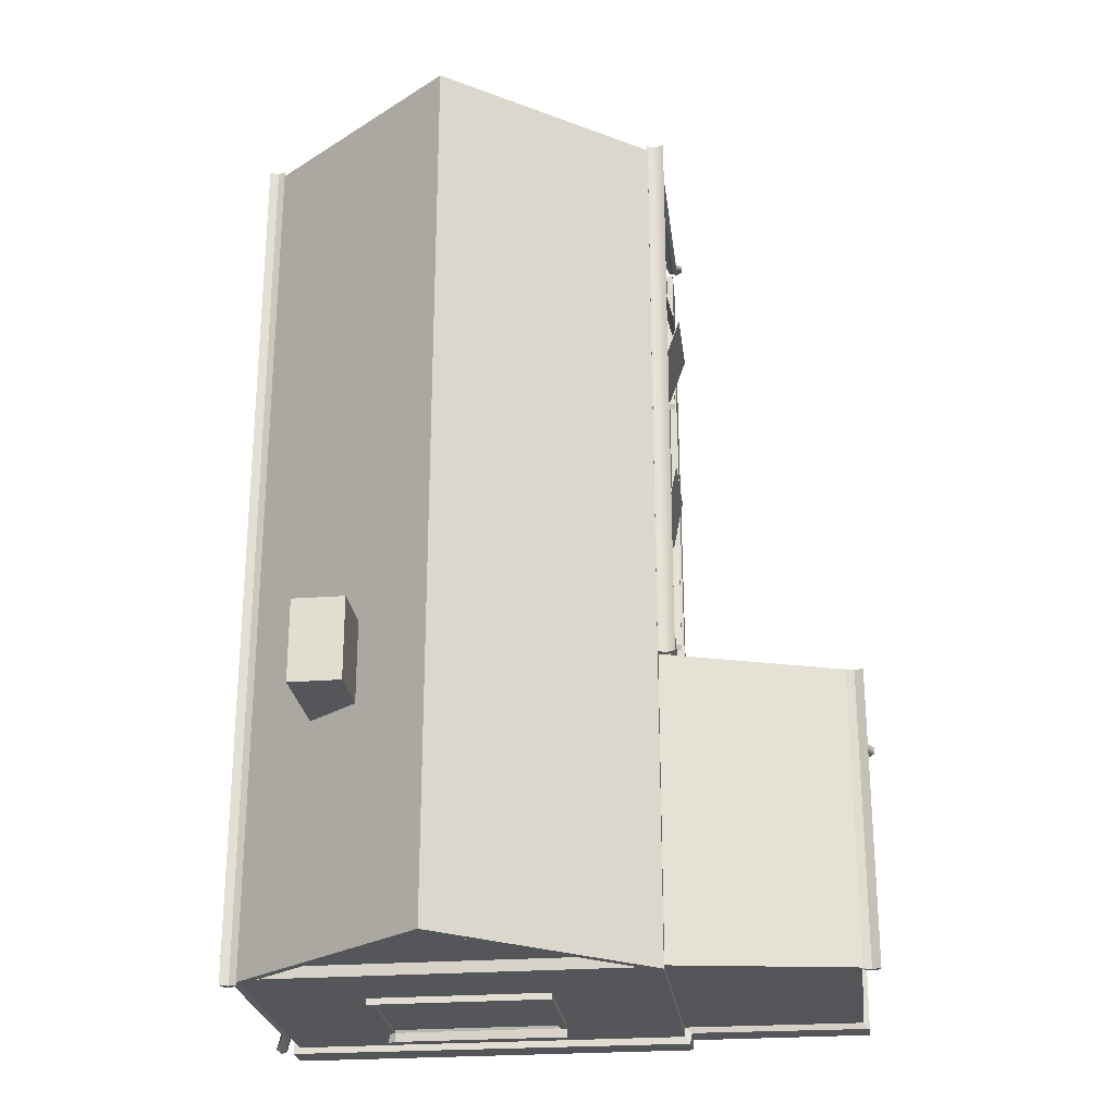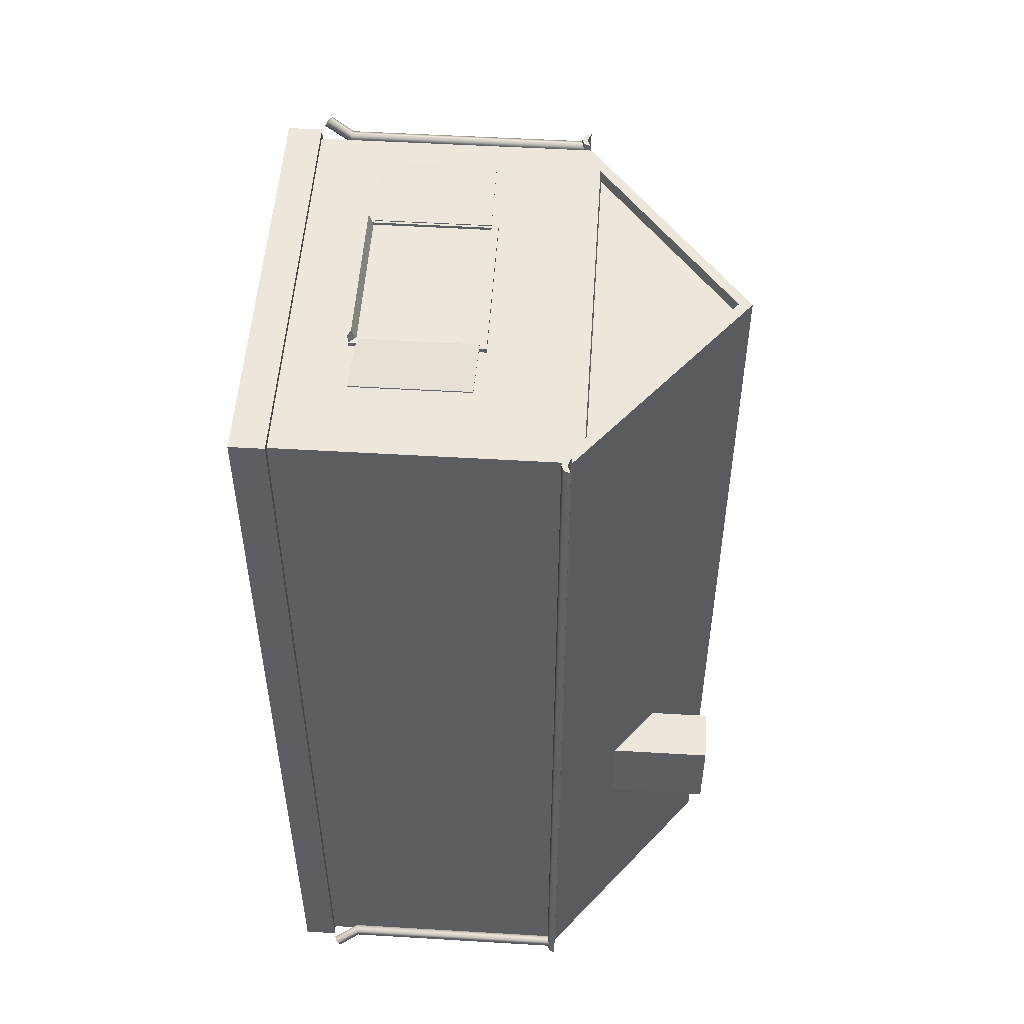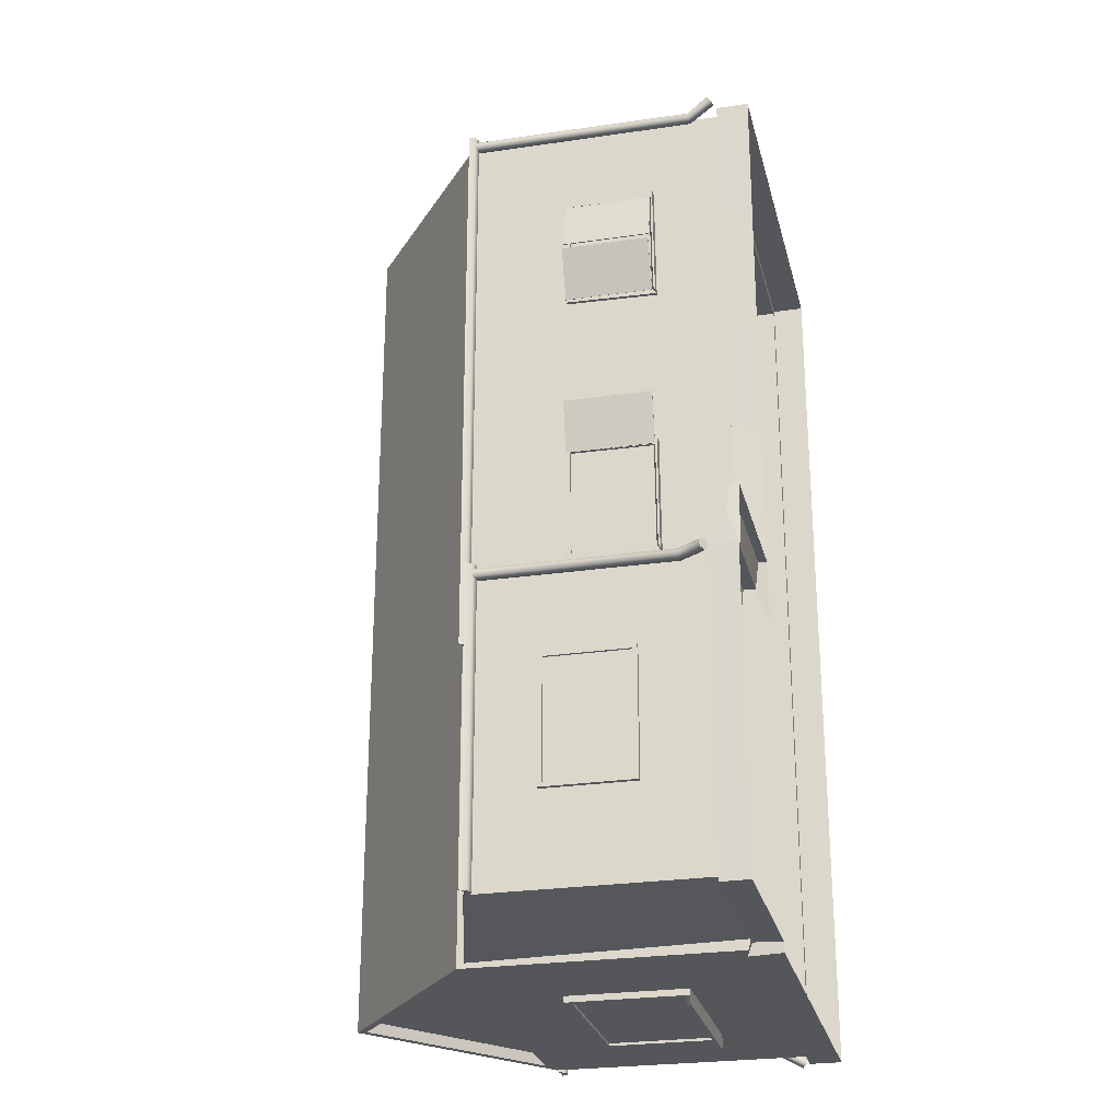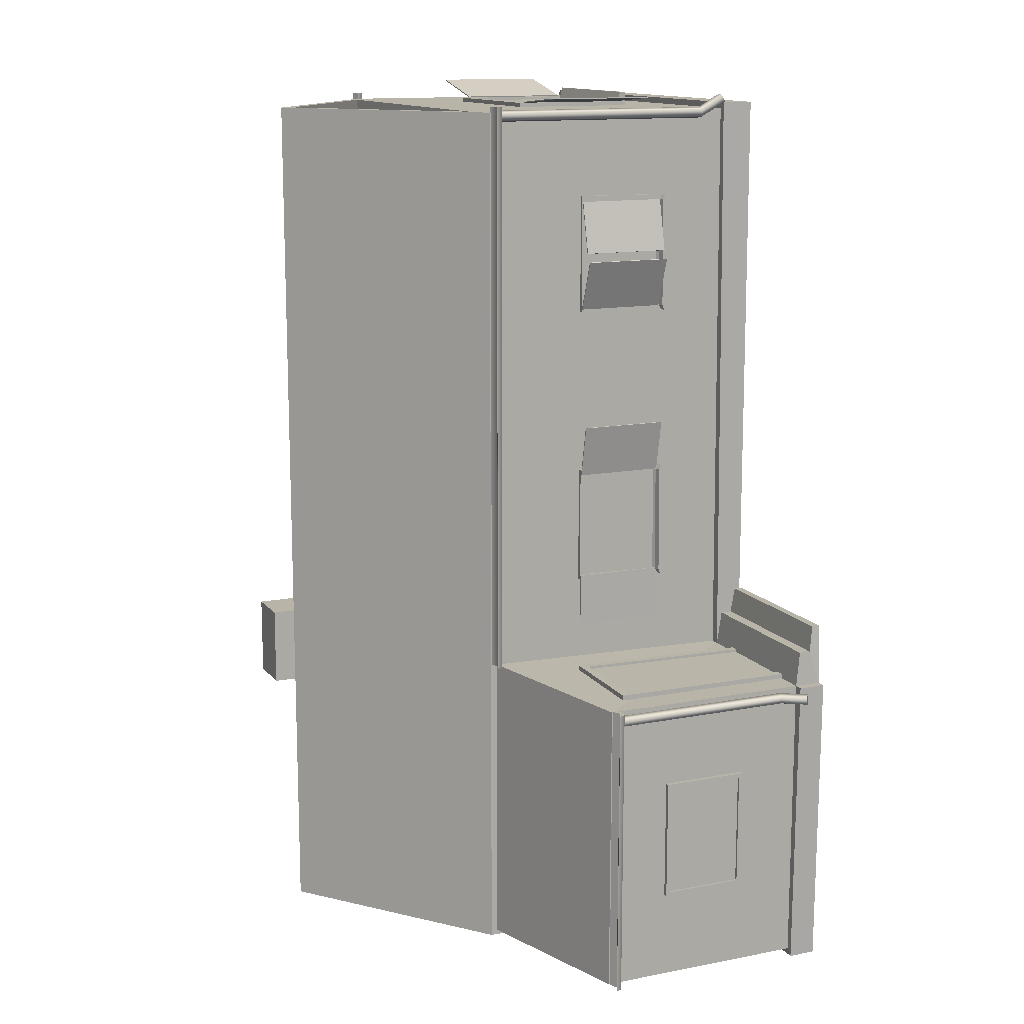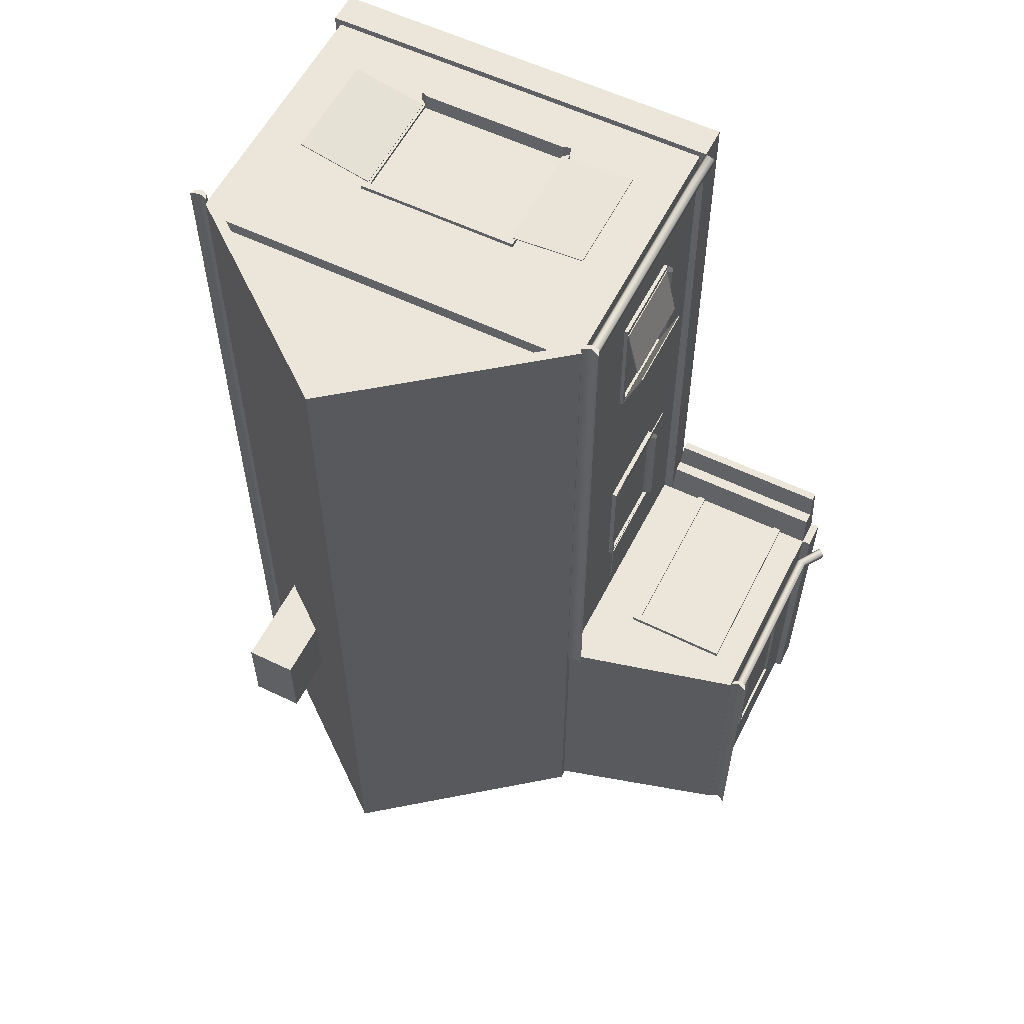
<metadata>
{"format":"obj","ext":"obj","renderer":"f3d","projection":"perspective","resolution":1024,"background":"white","views":[{"elev":-25.1,"azim":-173.0,"up":"+Z"},{"elev":51.8,"azim":93.7,"up":"+Z"},{"elev":-25.8,"azim":-76.8,"up":"+Z"},{"elev":13.3,"azim":-113.7,"up":"+Z"},{"elev":57.6,"azim":-153.4,"up":"+Z"}]}
</metadata>
<code>
v  206.4 0 456.4
v  206.4 32.82 456.4
v  -206.4 32.82 456.4
v  -206.4 0 456.4
v  206.4 0 -456.4
v  206.4 32.82 -456.4
v  -206.4 0 -456.4
v  -205.2 32.82 -457.3
v  -389.6 0 -141.5
v  -389.6 27.81 -141.4
v  -387 27.78 -446.2
v  -387 -0.0336 -446
v  -200 300 -450
v  -200 293.2 -445
v  -200 293.2 -136.2
v  -200 32.82 -450
v  -200 30.02 -439.8
v  -380.6 244 -440
v  -380.6 244 -141.2
v  -380.6 27.81 -439.8
v  -212.9 8.178 -79.34
v  -377.2 8.178 -79.34
v  -377.2 -0.2679 -79.38
v  -212.6 -0.2679 -79.38
v  68.88 209.9 451.3
v  -81.15 209.9 451.3
v  -81.15 96.86 451.3
v  68.88 96.86 451.3
v  200 300 -450
v  200 300 450
v  200 32.82 450
v  200 32.82 -450
v  -81 219.4 -453.7
v  85.03 219.4 -453.7
v  85.03 111.9 -453.7
v  -81 111.9 -453.7
v  -382.4 176 -231.7
v  -382.4 176 -346.9
v  -382.4 96.47 -346.9
v  -382.4 96.47 -231.7
v  -206.4 -0.0337 -446.1
v  -207.1 27.78 -445.3
v  -380.6 0 -141.5
v  -380.6 27.81 -141.4
v  -200 32.82 450
v  -200 27.81 -141.4
v  -210 27.81 -141.4
v  -167.9 311.1 439
v  167.9 311.1 439
v  0 443.1 439
v  0 457.2 -450
v  0 457.2 450
v  173.8 309.1 -439.1
v  -173.8 309.1 -439.1
v  0 445.7 -439.1
v  -200 300 450
v  171.1 310 450
v  -171.1 310 450
v  0 444.5 450
v  -178.2 307.5 -450
v  178.2 307.5 -450
v  0 447.6 -450
v  -209 0 -141.5
v  -211.3 23.45 -105.9
v  -210.9 11.68 -105.9
v  -379.2 23.45 -105.9
v  -379.2 11.68 -105.9
v  -201.7 191.5 -45.59
v  -201.7 107 -47.38
v  -201.7 108 64.99
v  -201.7 192.1 65.88
v  -253.2 27.81 -139.6
v  -252.6 208.8 -137
v  -343.1 208.8 -138.9
v  -343.1 27.81 -139.6
v  -244.7 216.7 -133.9
v  -351.1 216.7 -136
v  -343.1 208.7 -136
v  -252.7 208.7 -134.1
v  -351 27.8 -136.7
v  -343.1 27.8 -136.7
v  -245.2 27.75 -136.7
v  -253.2 27.75 -136.7
v  -244.6 216.7 -141.9
v  -351 216.7 -144
v  -351 27.81 -144.7
v  -245.2 27.81 -144.7
v  -385 180.3 -227.3
v  -385 180.3 -351.3
v  -385 176 -346.9
v  -385 176 -231.7
v  -385 92.12 -351.3
v  -385 96.47 -346.9
v  -385 92.12 -227.3
v  -385 96.47 -231.7
v  -379.5 180.3 -227.3
v  -379.5 180.3 -351.3
v  -379.5 92.12 -351.3
v  -379.5 92.12 -227.3
v  -87.64 226.1 -456.3
v  91.67 226.1 -456.3
v  85.03 219.4 -456.3
v  -81 219.4 -456.3
v  91.67 105.2 -456.3
v  85.03 110.2 -456.3
v  91.67 105.2 -464.9
v  -87.64 105.2 -464.9
v  -81 109 -464.9
v  85.03 109 -464.9
v  -87.64 105.2 -456.3
v  -81 110.2 -456.3
v  -87.64 226.1 -446.8
v  91.67 226.1 -446.8
v  91.67 105.2 -446.8
v  -87.64 105.2 -446.8
v  75.36 216.3 454.2
v  -87.63 216.3 454.2
v  -81.15 209.9 454.2
v  68.88 209.9 454.2
v  -87.63 90.38 454.2
v  -81.15 96 454.2
v  -87.63 90.38 464.1
v  75.36 90.38 464.1
v  68.88 92.97 464.1
v  -81.15 92.97 464.1
v  75.36 90.38 454.2
v  68.88 96 454.2
v  75.36 216.3 449.2
v  -87.63 216.3 449.2
v  -87.63 90.38 449.2
v  75.36 90.38 449.2
v  -204.6 196.4 -50.42
v  -204.6 102 -52.41
v  -204.6 105.3 -47.38
v  -204.6 191.5 -45.59
v  -210.9 102 -52.41
v  -210.9 103.1 69.87
v  -210.9 105.1 64.99
v  -210.9 104.1 -47.38
v  -204.6 103.1 69.87
v  -204.6 197 70.86
v  -204.6 192.1 65.88
v  -204.6 106.3 64.99
v  -197.9 196.4 -50.42
v  -197.9 102 -52.41
v  -197.9 103.1 69.87
v  -197.9 197 70.86
v  -200.7 191.5 246.4
v  -200.7 107 244.6
v  -200.7 108 356.9
v  -200.7 192.1 357.8
v  -203.6 196.4 241.5
v  -203.6 102 239.5
v  -203.6 105.3 244.6
v  -203.6 191.5 246.4
v  -210 102 239.5
v  -210 103.1 361.8
v  -210 105.1 356.9
v  -210 104.1 244.6
v  -203.6 103.1 361.8
v  -203.6 197 362.8
v  -203.6 192.1 357.8
v  -203.6 106.3 356.9
v  -198.4 196.4 241.5
v  -198.4 102 239.5
v  -198.4 103.1 361.8
v  -198.4 197 362.8
v  -205.9 106.2 -46.12
v  -205.9 196.2 -46.12
v  -205.6 196.2 -100.3
v  -205.6 106.2 -100.3
v  -204.9 106.2 -46.12
v  -204.6 106.2 -100.3
v  -204.6 196.2 -100.3
v  -204.9 196.2 -46.12
v  -205.5 106.2 65.48
v  -216.1 106.2 118.6
v  -216.1 196.2 118.6
v  -205.5 196.2 65.48
v  -204.5 106.2 65.68
v  -204.5 196.2 65.68
v  -215.1 196.2 118.8
v  -215.1 106.2 118.8
v  -203.5 106.2 244.5
v  -203.5 196.2 244.5
v  -221.8 196.2 295.5
v  -221.8 106.2 295.5
v  -204.5 106.2 244.1
v  -222.7 106.2 295.1
v  -222.7 196.2 295.1
v  -204.5 196.2 244.1
v  -203.6 106.2 356.6
v  -215.9 106.2 303.8
v  -215.9 196.2 303.8
v  -203.6 196.2 356.6
v  -204.6 106.2 356.8
v  -204.6 196.2 356.8
v  -216.9 196.2 304.1
v  -216.9 106.2 304.1
v  -83.36 98.02 455.2
v  -83.36 209.7 455.2
v  -157.7 209.7 461.4
v  -157.7 98.02 461.4
v  -83.45 98.02 454.2
v  -157.8 98.02 460.3
v  -157.8 209.7 460.3
v  -83.45 209.7 454.2
v  70.8 98.02 455.6
v  143.5 98.02 472.6
v  143.5 209.7 472.6
v  70.8 209.7 455.6
v  71.04 98.02 454.6
v  71.04 209.7 454.6
v  143.7 209.7 471.6
v  143.7 98.02 471.6
v  -397.8 243.1 -440.6
v  -395.3 237 -440.6
v  -395.3 237 -140.5
v  -397.8 243.1 -140.5
v  -389.2 234.5 -440.6
v  -389.2 234.5 -140.5
v  -383.1 237 -440.6
v  -383.1 237 -140.5
v  -380.5 243.1 -440.6
v  -380.5 243.1 -140.5
v  -389.2 239.2 -440.6
v  -389.2 239.2 -140.5
v  -216.8 299.2 -135.6
v  -214.3 293.1 -135.6
v  -214.3 293.1 456.1
v  -216.8 299.2 456.1
v  -208.2 290.6 -135.6
v  -208.2 290.6 456.1
v  -202.1 293.1 -135.6
v  -202.1 293.1 456.1
v  -199.6 299.2 -135.6
v  -199.6 299.2 456.1
v  -208.2 295.6 -135.6
v  -208.2 295.6 456.1
v  199.4 299.2 -452.3
v  201.9 293.1 -452.3
v  201.9 293.1 456.1
v  199.4 299.2 456.1
v  208 290.6 -452.3
v  208 290.6 456.1
v  214.1 293.1 -452.3
v  214.1 293.1 456.1
v  216.6 299.2 -452.3
v  216.6 299.2 456.1
v  208 296 -452.3
v  208 296 456.1
v  75.92 456.7 -131.7
v  127.8 456.7 -131.7
v  127.8 456.7 -215
v  75.92 456.7 -215
v  75.92 342.6 -131.7
v  127.8 342.6 -131.7
v  127.8 342.6 -215
v  75.92 342.6 -215
v  -383.8 51.05 -149.4
v  -387.8 51.92 -155
v  -387.8 238.3 -155
v  -383.7 238.3 -149.4
v  -394.4 53.09 -152.9
v  -394.5 238.3 -152.9
v  -394.4 53.09 -145.9
v  -394.5 238.3 -145.9
v  -387.9 51.83 -143.7
v  -387.8 238.3 -143.7
v  -408.9 31.47 -145.9
v  -408.9 31.47 -152.9
v  -403.7 27.47 -155
v  -400.4 25 -149.4
v  -403.7 27.47 -143.7
v  -206.4 60.99 441
v  -213.1 61.86 442.9
v  -213 293.4 442.9
v  -206.4 293.4 440.9
v  -213.2 63.04 449.8
v  -213.2 293.4 449.9
v  -206.6 63.04 452.1
v  -206.7 293.4 452.2
v  -202.4 61.77 446.7
v  -202.4 293.4 446.7
v  -211.5 41.41 465.9
v  -218.1 41.41 463.5
v  -218.3 37.41 457.8
v  -211.9 34.94 456.6
v  -207.7 37.41 461.6
v  203.7 60.99 -436.6
v  210.6 61.86 -436
v  210.5 293.4 -436
v  203.6 293.4 -436.5
v  213.1 63.04 -442.4
v  213.2 293.4 -442.5
v  207.8 63.04 -446.9
v  207.8 293.4 -446.9
v  201.9 61.77 -443.3
v  201.9 293.4 -443.3
v  217.1 41.41 -458
v  222.5 41.41 -453.6
v  220.7 37.41 -448.1
v  214.3 34.94 -449.2
v  212.1 37.41 -455.4
g House_by_CheRya_01
f 1 2 3 4
f 5 6 2 1
f 7 8 6 5
f 9 10 11 12
f 13 14 15
f 16 17 14 13
f 18 19 15 14
f 17 20 18 14
f 21 22 23 24
f 25 26 27 28
f 29 30 31 32
f 33 34 35 36
f 37 38 39 40
f 7 41 42 8
f 41 12 11 42
f 43 44 10 9
f 44 20 11 10
f 20 17 42 11
f 17 16 8 42
f 16 32 6 8
f 32 31 2 6
f 45 3 2 31
f 45 46 47 3
f 48 49 50
f 30 29 51 52
f 53 54 55
f 13 56 52 51
f 56 30 57 58
f 30 52 59 57
f 52 56 58 59
f 58 57 49 48
f 57 59 50 49
f 59 58 48 50
f 29 13 60 61
f 13 51 62 60
f 51 29 61 62
f 61 60 54 53
f 60 62 55 54
f 62 61 53 55
f 63 47 64 65
f 64 66 67 65
f 24 63 65 21
f 65 67 22 21
f 67 43 23 22
f 67 66 44 43
f 3 47 63 4
f 68 69 70 71
f 72 73 74 75
f 44 47 19
f 76 77 78 79
f 77 80 81 78
f 82 76 79 83
f 84 85 77 76
f 85 86 80 77
f 75 74 78 81
f 74 73 79 78
f 73 72 83 79
f 87 84 76 82
f 66 64 47 44
f 20 44 19 18
f 88 89 90 91
f 89 92 93 90
f 92 94 95 93
f 94 88 91 95
f 96 97 89 88
f 97 98 92 89
f 98 99 94 92
f 99 96 88 94
f 38 37 91 90
f 37 40 95 91
f 40 39 93 95
f 39 38 90 93
f 32 16 13 29
f 100 101 102 103
f 101 104 105 102
f 106 107 108 109
f 110 100 103 111
f 112 113 101 100
f 113 114 104 101
f 114 115 110 104
f 115 112 100 110
f 34 33 103 102
f 33 36 111 103
f 36 35 105 111
f 35 34 102 105
f 105 104 106 109
f 104 110 107 106
f 110 111 108 107
f 111 105 109 108
f 31 30 56 45
f 116 117 118 119
f 117 120 121 118
f 122 123 124 125
f 126 116 119 127
f 128 129 117 116
f 129 130 120 117
f 130 131 126 120
f 131 128 116 126
f 26 25 119 118
f 25 28 127 119
f 28 27 121 127
f 27 26 118 121
f 121 120 122 125
f 120 126 123 122
f 126 127 124 123
f 127 121 125 124
f 132 133 134 135
f 136 137 138 139
f 140 141 142 143
f 141 132 135 142
f 144 145 133 132
f 145 146 140 133
f 146 147 141 140
f 147 144 132 141
f 69 68 135 134
f 68 71 142 135
f 71 70 143 142
f 70 69 134 143
f 134 133 136 139
f 133 140 137 136
f 140 143 138 137
f 143 134 139 138
f 148 149 150 151
f 15 46 45
f 152 153 154 155
f 156 157 158 159
f 160 161 162 163
f 161 152 155 162
f 164 165 153 152
f 165 166 160 153
f 166 167 161 160
f 167 164 152 161
f 149 148 155 154
f 148 151 162 155
f 151 150 163 162
f 150 149 154 163
f 154 153 156 159
f 153 160 157 156
f 160 163 158 157
f 163 154 159 158
f 168 169 170 171
f 172 173 174 175
f 168 171 173 172
f 171 170 174 173
f 170 169 175 174
f 169 168 172 175
f 176 177 178 179
f 180 181 182 183
f 176 180 183 177
f 177 183 182 178
f 178 182 181 179
f 179 181 180 176
f 184 185 186 187
f 188 189 190 191
f 184 187 189 188
f 187 186 190 189
f 186 185 191 190
f 185 184 188 191
f 192 193 194 195
f 196 197 198 199
f 192 196 199 193
f 193 199 198 194
f 194 198 197 195
f 195 197 196 192
f 200 201 202 203
f 204 205 206 207
f 200 203 205 204
f 203 202 206 205
f 202 201 207 206
f 201 200 204 207
f 208 209 210 211
f 212 213 214 215
f 208 212 215 209
f 209 215 214 210
f 210 214 213 211
f 211 213 212 208
f 47 46 15 19
f 216 217 218 219
f 217 220 221 218
f 220 222 223 221
f 222 224 225 223
f 224 226 227 225
f 226 216 219 227
f 226 220 217
f 219 218 227
f 221 223 227
f 227 218 221
f 223 225 227
f 217 216 226
f 226 224 222
f 222 220 226
f 228 229 230 231
f 229 232 233 230
f 232 234 235 233
f 234 236 237 235
f 236 238 239 237
f 238 228 231 239
f 238 232 229
f 231 230 239
f 233 235 239
f 239 230 233
f 235 237 239
f 229 228 238
f 238 236 234
f 234 232 238
f 240 241 242 243
f 241 244 245 242
f 244 246 247 245
f 246 248 249 247
f 248 250 251 249
f 250 240 243 251
f 250 244 241
f 243 242 251
f 245 247 251
f 251 242 245
f 247 249 251
f 241 240 250
f 250 248 246
f 246 244 250
f 252 253 254 255
f 256 257 253 252
f 257 258 254 253
f 258 259 255 254
f 259 256 252 255
f 72 75 86 87
f 81 80 86
f 82 83 87
f 75 81 86
f 83 72 87
f 56 13 15 45
f 260 261 262 263
f 261 264 265 262
f 264 266 267 265
f 266 268 269 267
f 268 260 263 269
f 270 271 272
f 261 260 273 272
f 260 268 274 273
f 268 266 270 274
f 266 264 271 270
f 264 261 272 271
f 273 274 270
f 270 272 273
f 275 276 277 278
f 276 279 280 277
f 279 281 282 280
f 281 283 284 282
f 283 275 278 284
f 285 286 287
f 276 275 288 287
f 275 283 289 288
f 283 281 285 289
f 281 279 286 285
f 279 276 287 286
f 288 289 285
f 285 287 288
f 290 291 292 293
f 291 294 295 292
f 294 296 297 295
f 296 298 299 297
f 298 290 293 299
f 300 301 302
f 291 290 303 302
f 290 298 304 303
f 298 296 300 304
f 296 294 301 300
f 294 291 302 301
f 303 304 300
f 300 302 303

</code>
